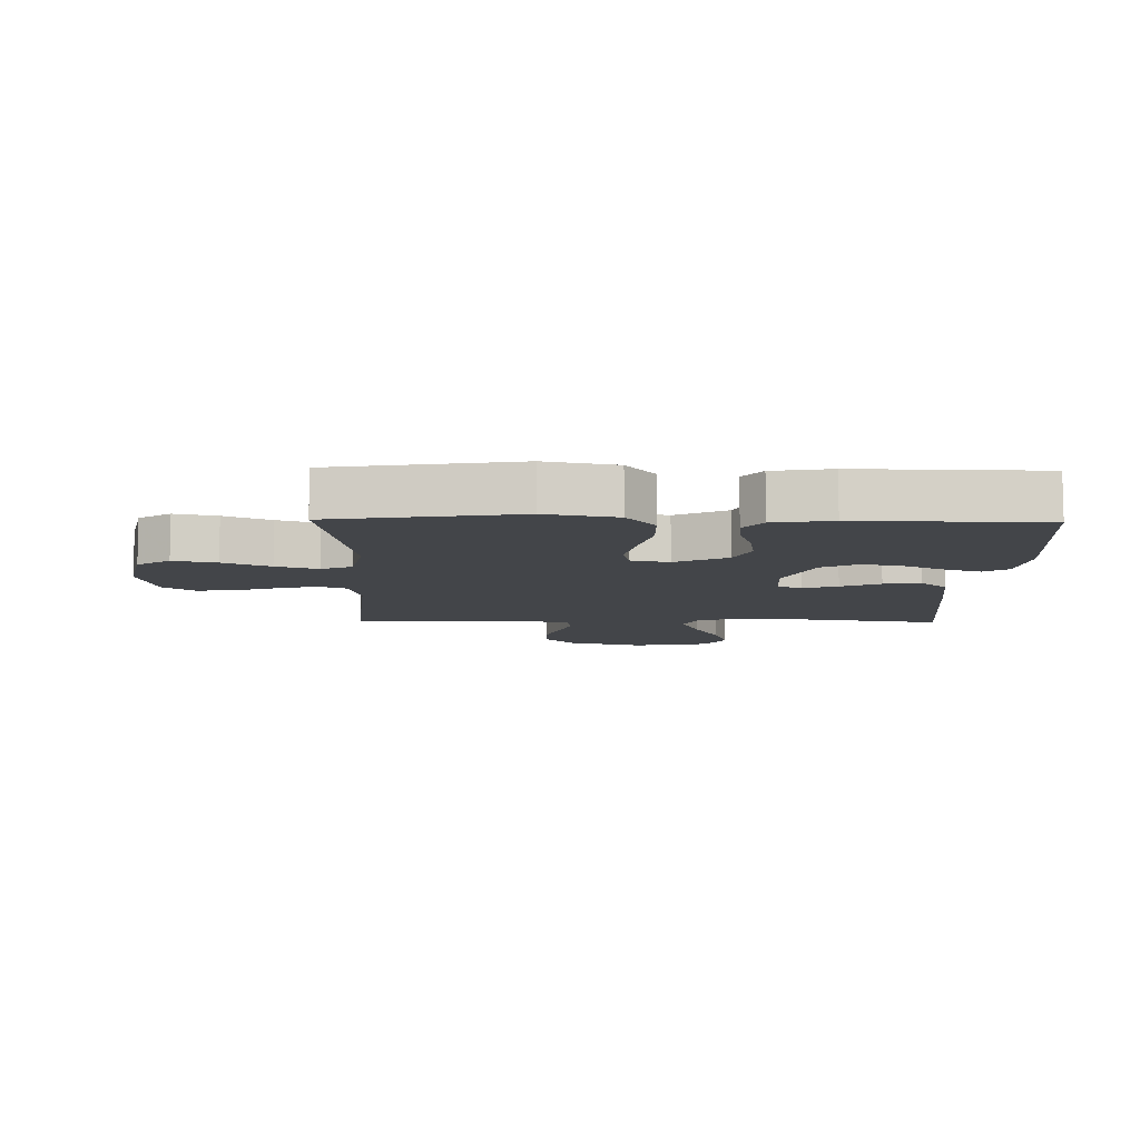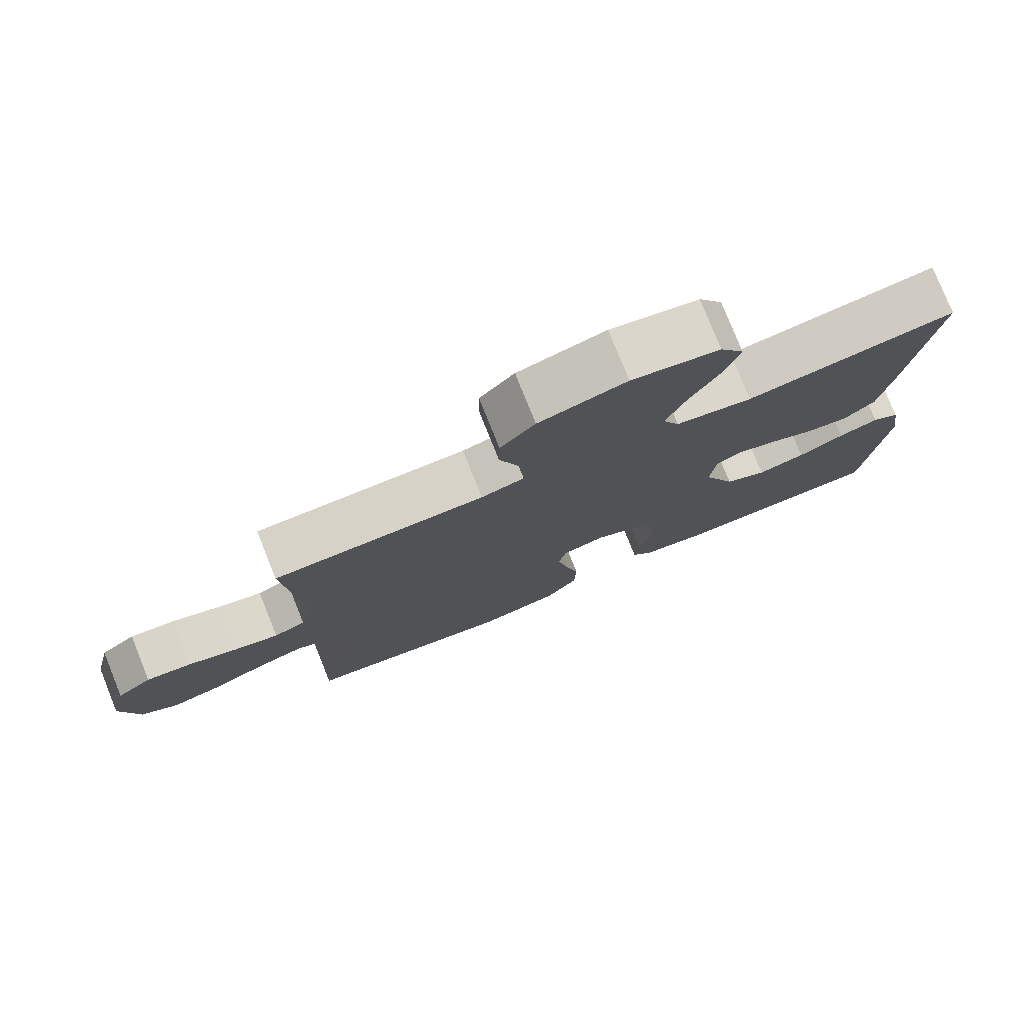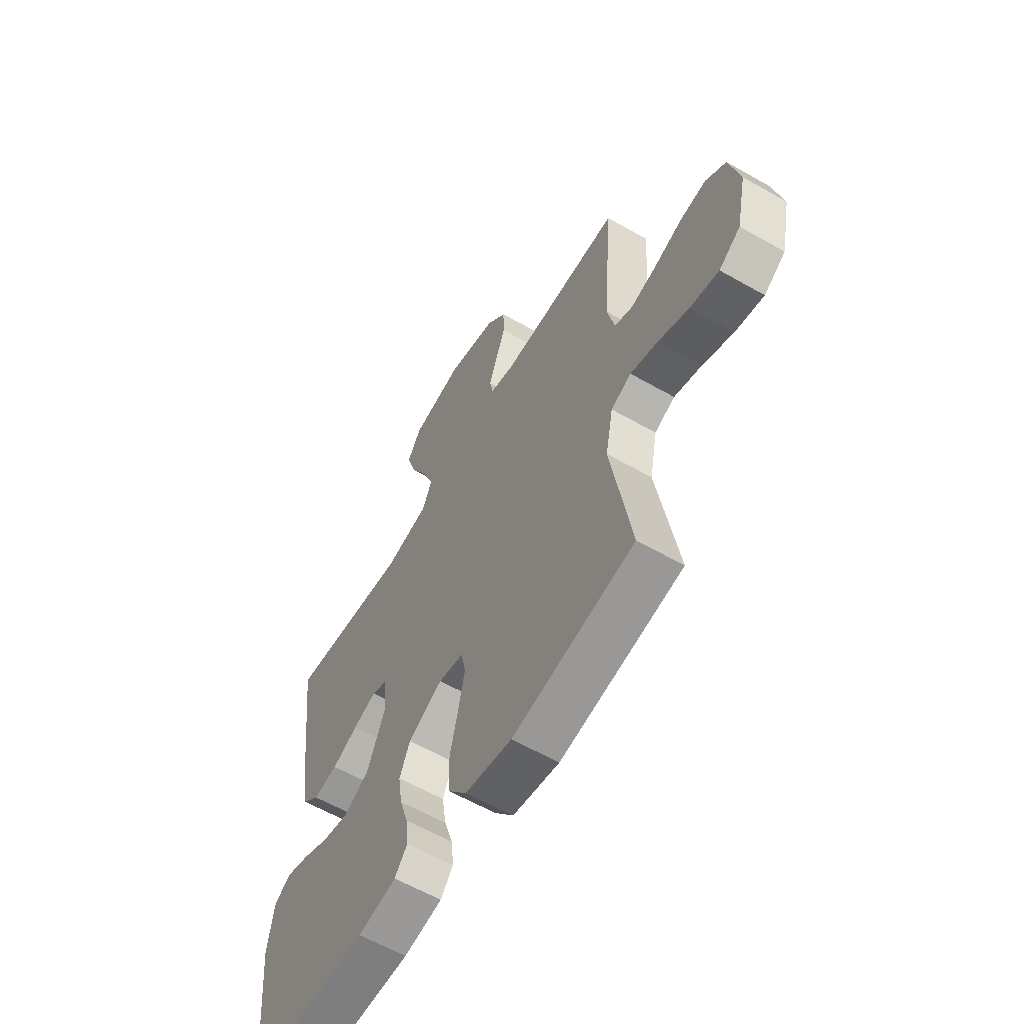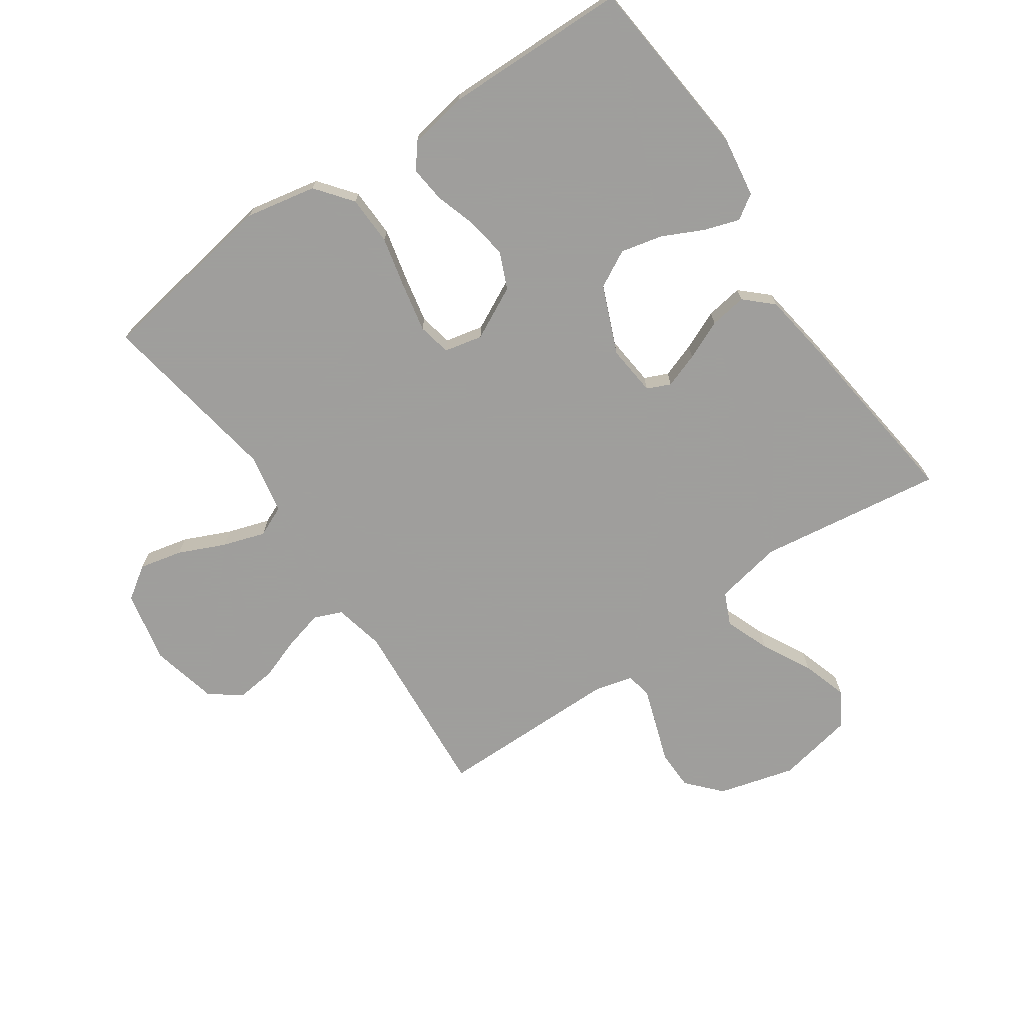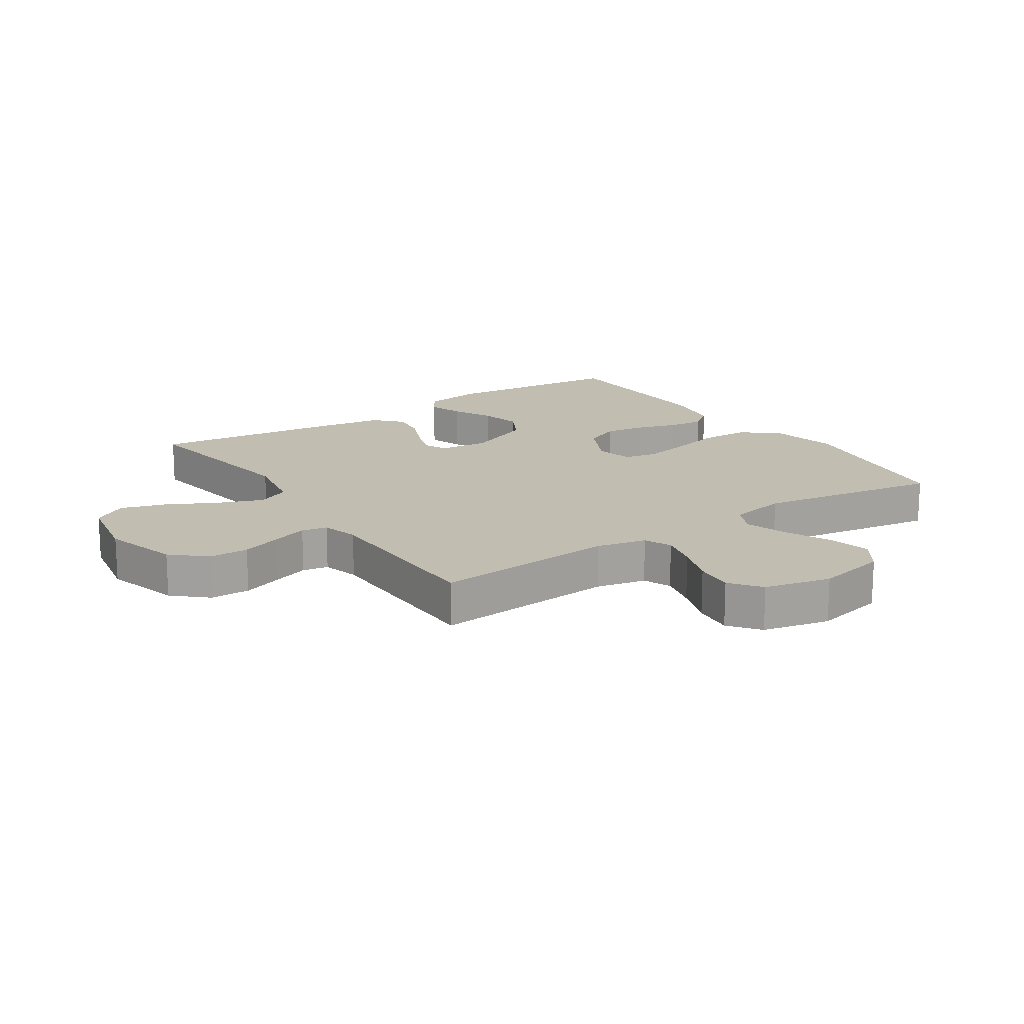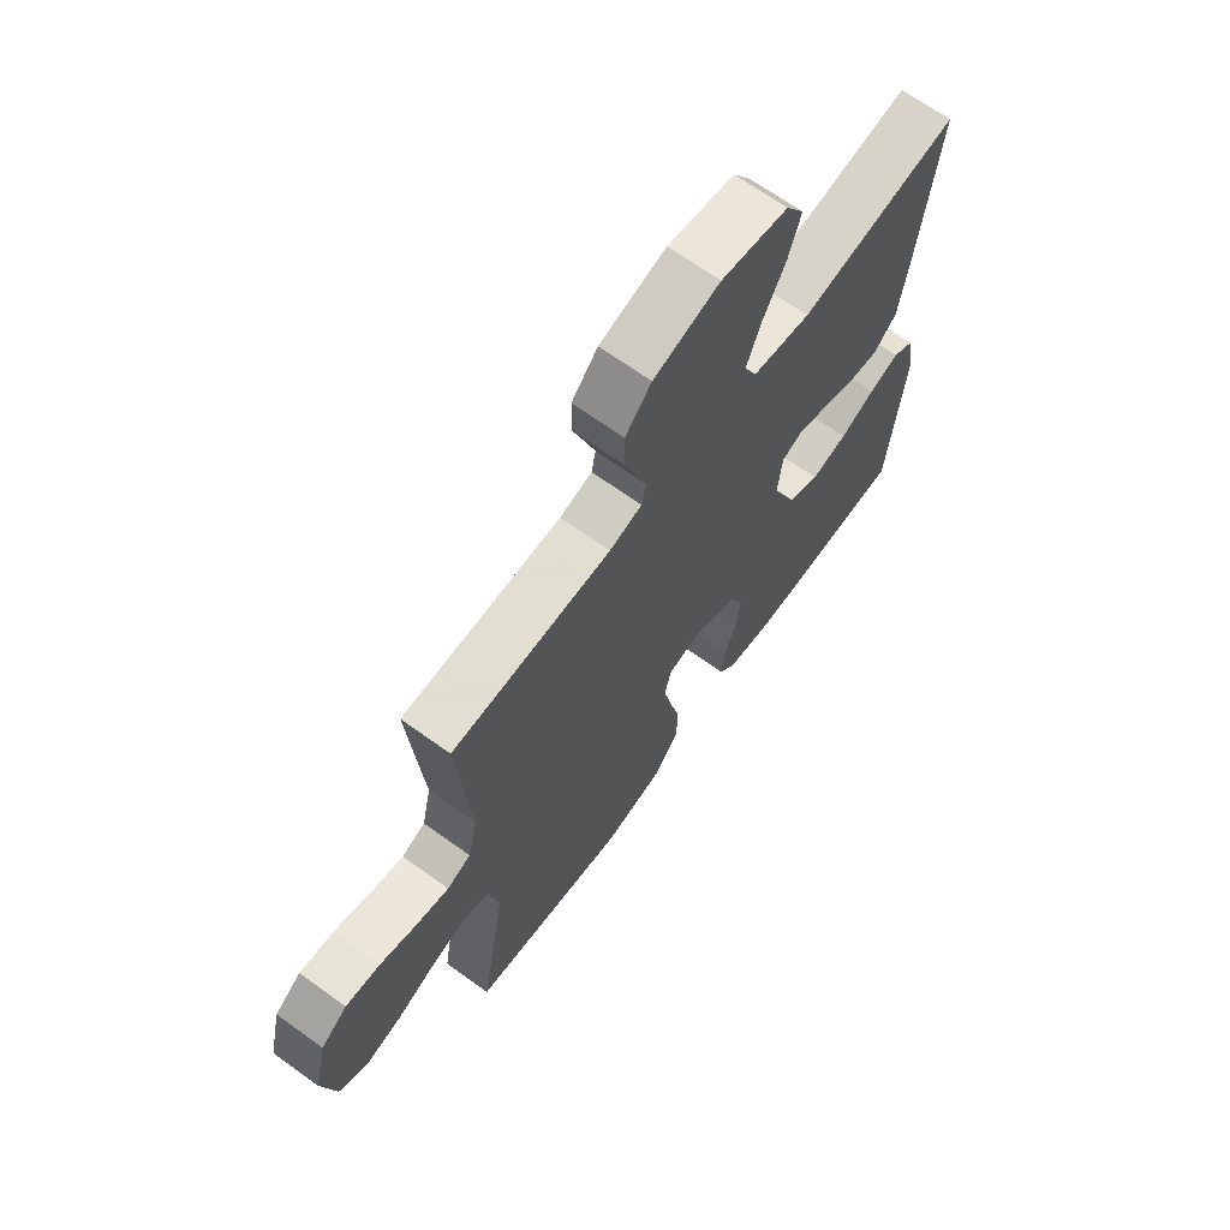
<metadata>
{"format":"obj","ext":"obj","renderer":"f3d","projection":"perspective","resolution":1024,"background":"white","views":[{"elev":-8.9,"azim":178.8,"up":"+Y"},{"elev":78.2,"azim":158.1,"up":"+Z"},{"elev":-60.4,"azim":59.7,"up":"+Z"},{"elev":-71.1,"azim":-145.4,"up":"+Y"},{"elev":16.8,"azim":56.1,"up":"+Y"},{"elev":67.7,"azim":125.8,"up":"+Z"}]}
</metadata>
<code>
v 0.5 0.07 -0.5
v 0.2 0.07 -0.548
v 0.085 0.07 -0.525
v 0.039 0.07 -0.466
v 0.037 0.07 -0.386
v 0.057 0.07 -0.301
v 0.073 0.07 -0.224
v 0.062 0.07 -0.17
v 0 0.07 -0.156
v -0.085 0.07 -0.199
v -0.111 0.07 -0.258
v -0.101 0.07 -0.325
v -0.08 0.07 -0.392
v -0.074 0.07 -0.45
v -0.105 0.07 -0.49
v -0.2 0.07 -0.506
v -0.5 0.07 -0.5
v -0.528 0.07 -0.2
v -0.513 0.07 -0.101
v -0.473 0.07 -0.075
v -0.416 0.07 -0.094
v -0.35 0.07 -0.126
v -0.282 0.07 -0.142
v -0.222 0.07 -0.11
v -0.176 0.07 0
v -0.184 0.07 0.082
v -0.222 0.07 0.099
v -0.279 0.07 0.079
v -0.343 0.07 0.051
v -0.403 0.07 0.042
v -0.447 0.07 0.083
v -0.464 0.07 0.2
v -0.5 0.07 0.5
v -0.2 0.07 0.457
v -0.09 0.07 0.478
v -0.066 0.07 0.531
v -0.094 0.07 0.604
v -0.136 0.07 0.684
v -0.159 0.07 0.758
v -0.125 0.07 0.814
v 0 0.07 0.838
v 0.124 0.07 0.804
v 0.173 0.07 0.75
v 0.174 0.07 0.685
v 0.151 0.07 0.619
v 0.131 0.07 0.56
v 0.139 0.07 0.518
v 0.2 0.07 0.502
v 0.5 0.07 0.5
v 0.476 0.07 0.2
v 0.494 0.07 0.118
v 0.539 0.07 0.099
v 0.602 0.07 0.115
v 0.672 0.07 0.14
v 0.737 0.07 0.147
v 0.787 0.07 0.109
v 0.812 0.07 0
v 0.787 0.07 -0.117
v 0.734 0.07 -0.153
v 0.664 0.07 -0.137
v 0.588 0.07 -0.103
v 0.52 0.07 -0.081
v 0.47 0.07 -0.103
v 0.451 0.07 -0.2
v 0.5 0 -0.5
v 0.2 0 -0.548
v 0.085 0 -0.525
v 0.039 0 -0.466
v 0.037 0 -0.386
v 0.057 0 -0.301
v 0.073 0 -0.224
v 0.062 0 -0.17
v 0 0 -0.156
v -0.085 0 -0.199
v -0.111 0 -0.258
v -0.101 0 -0.325
v -0.08 0 -0.392
v -0.074 0 -0.45
v -0.105 0 -0.49
v -0.2 0 -0.506
v -0.5 0 -0.5
v -0.528 0 -0.2
v -0.513 0 -0.101
v -0.473 0 -0.075
v -0.416 0 -0.094
v -0.35 0 -0.126
v -0.282 0 -0.142
v -0.222 0 -0.11
v -0.176 0 0
v -0.184 0 0.082
v -0.222 0 0.099
v -0.279 0 0.079
v -0.343 0 0.051
v -0.403 0 0.042
v -0.447 0 0.083
v -0.464 0 0.2
v -0.5 0 0.5
v -0.2 0 0.457
v -0.09 0 0.478
v -0.066 0 0.531
v -0.094 0 0.604
v -0.136 0 0.684
v -0.159 0 0.758
v -0.125 0 0.814
v 0 0 0.838
v 0.124 0 0.804
v 0.173 0 0.75
v 0.174 0 0.685
v 0.151 0 0.619
v 0.131 0 0.56
v 0.139 0 0.518
v 0.2 0 0.502
v 0.5 0 0.5
v 0.476 0 0.2
v 0.494 0 0.118
v 0.539 0 0.099
v 0.602 0 0.115
v 0.672 0 0.14
v 0.737 0 0.147
v 0.787 0 0.109
v 0.812 0 0
v 0.787 0 -0.117
v 0.734 0 -0.153
v 0.664 0 -0.137
v 0.588 0 -0.103
v 0.52 0 -0.081
v 0.47 0 -0.103
v 0.451 0 -0.2
f 59 60 61
f 58 59 61
f 57 58 61
f 56 57 61
f 55 56 61
f 54 55 61
f 53 54 61
f 52 53 61 62
f 51 52 62 63
f 48 49 50
f 51 63 64
f 50 51 64
f 48 50 64
f 47 48 64
f 43 44 45
f 42 43 45
f 41 42 45
f 40 41 45
f 39 40 45
f 38 39 45
f 37 38 45
f 36 37 45 46
f 35 36 46 47
f 32 33 34
f 31 32 34
f 30 31 34
f 29 30 34
f 28 29 34
f 34 35 47
f 28 34 47
f 27 28 47
f 20 21 22
f 19 20 22
f 18 19 22
f 17 18 22
f 16 17 22
f 15 16 22
f 14 15 22
f 13 14 22
f 12 13 22
f 11 12 22 23
f 10 11 23 24
f 4 5 6
f 3 4 6
f 2 3 6
f 1 2 6
f 64 1 6
f 64 6 7
f 26 27 47 64
f 25 26 64
f 9 10 24 25
f 8 9 25 64
f 7 8 64
f 125 124 123
f 125 123 122
f 125 122 121
f 125 121 120
f 125 120 119
f 125 119 118
f 125 118 117
f 126 125 117 116
f 127 126 116 115
f 114 113 112
f 128 127 115
f 128 115 114
f 128 114 112
f 128 112 111
f 109 108 107
f 109 107 106
f 109 106 105
f 109 105 104
f 109 104 103
f 109 103 102
f 109 102 101
f 110 109 101 100
f 111 110 100 99
f 98 97 96
f 98 96 95
f 98 95 94
f 98 94 93
f 98 93 92
f 111 99 98
f 111 98 92
f 111 92 91
f 86 85 84
f 86 84 83
f 86 83 82
f 86 82 81
f 86 81 80
f 86 80 79
f 86 79 78
f 86 78 77
f 86 77 76
f 87 86 76 75
f 88 87 75 74
f 70 69 68
f 70 68 67
f 70 67 66
f 70 66 65
f 70 65 128
f 71 70 128
f 128 111 91 90
f 128 90 89
f 89 88 74 73
f 128 89 73 72
f 128 72 71
f 1 65 66 2
f 2 66 67 3
f 3 67 68 4
f 4 68 69 5
f 5 69 70 6
f 6 70 71 7
f 7 71 72 8
f 8 72 73 9
f 9 73 74 10
f 10 74 75 11
f 11 75 76 12
f 12 76 77 13
f 13 77 78 14
f 14 78 79 15
f 15 79 80 16
f 16 80 81 17
f 17 81 82 18
f 18 82 83 19
f 19 83 84 20
f 20 84 85 21
f 21 85 86 22
f 22 86 87 23
f 23 87 88 24
f 24 88 89 25
f 25 89 90 26
f 26 90 91 27
f 27 91 92 28
f 28 92 93 29
f 29 93 94 30
f 30 94 95 31
f 31 95 96 32
f 32 96 97 33
f 33 97 98 34
f 34 98 99 35
f 35 99 100 36
f 36 100 101 37
f 37 101 102 38
f 38 102 103 39
f 39 103 104 40
f 40 104 105 41
f 41 105 106 42
f 42 106 107 43
f 43 107 108 44
f 44 108 109 45
f 45 109 110 46
f 46 110 111 47
f 47 111 112 48
f 48 112 113 49
f 49 113 114 50
f 50 114 115 51
f 51 115 116 52
f 52 116 117 53
f 53 117 118 54
f 54 118 119 55
f 55 119 120 56
f 56 120 121 57
f 57 121 122 58
f 58 122 123 59
f 59 123 124 60
f 60 124 125 61
f 61 125 126 62
f 62 126 127 63
f 63 127 128 64
f 64 128 65 1

</code>
